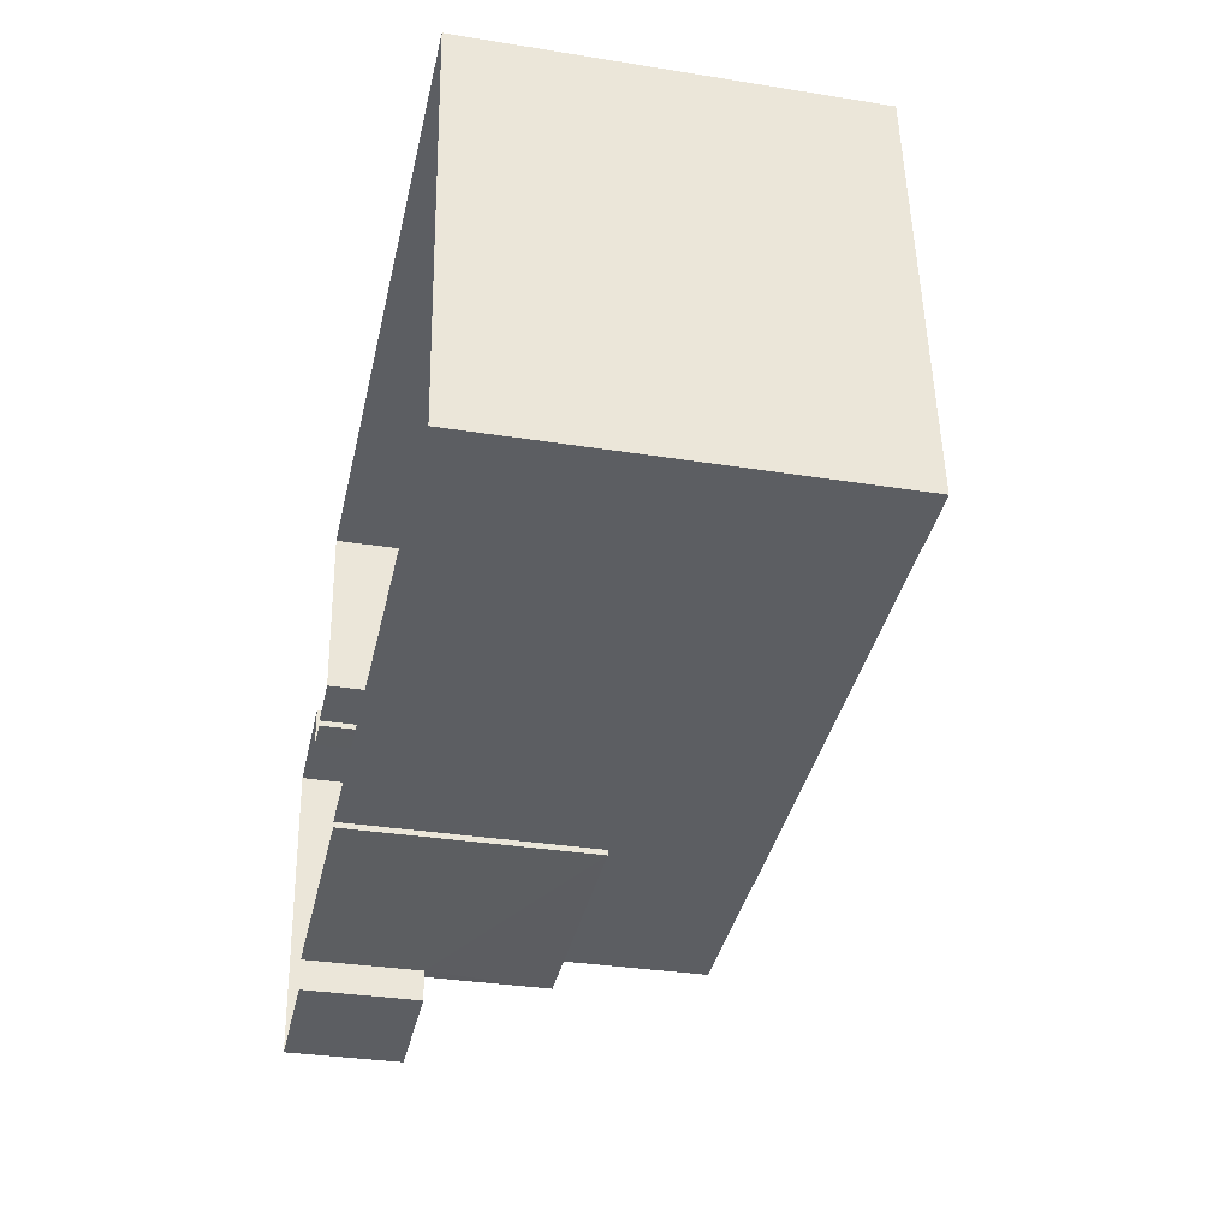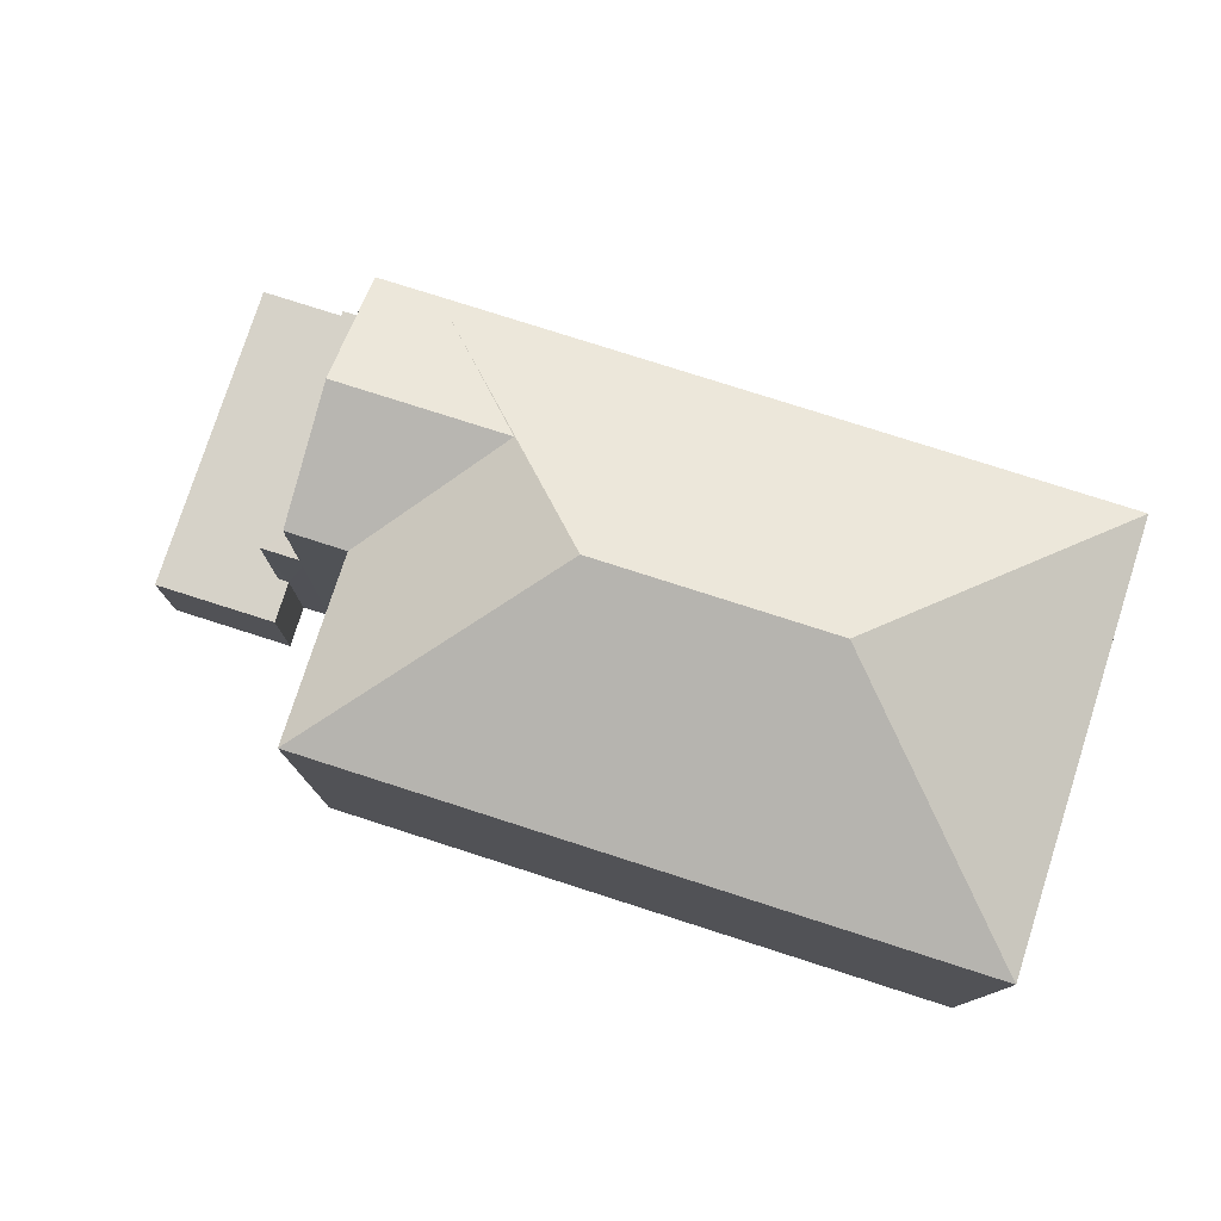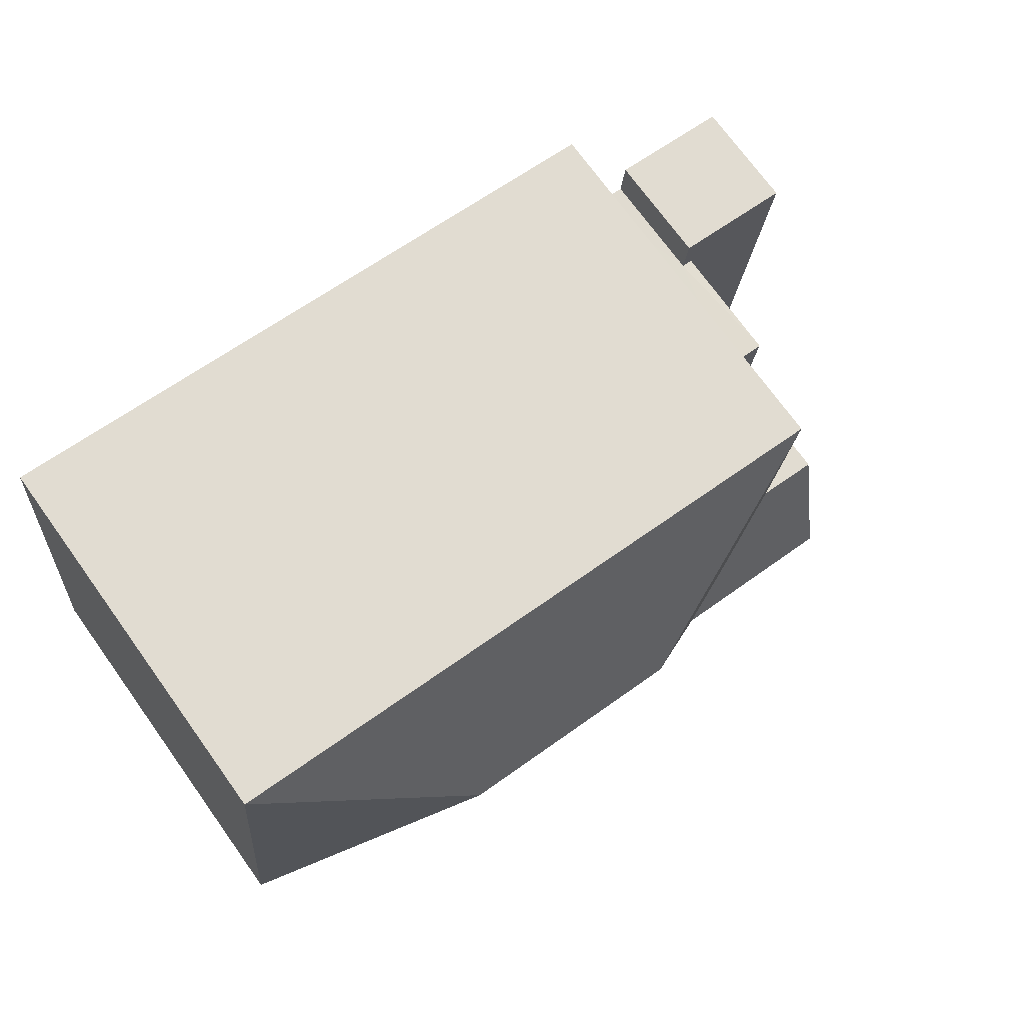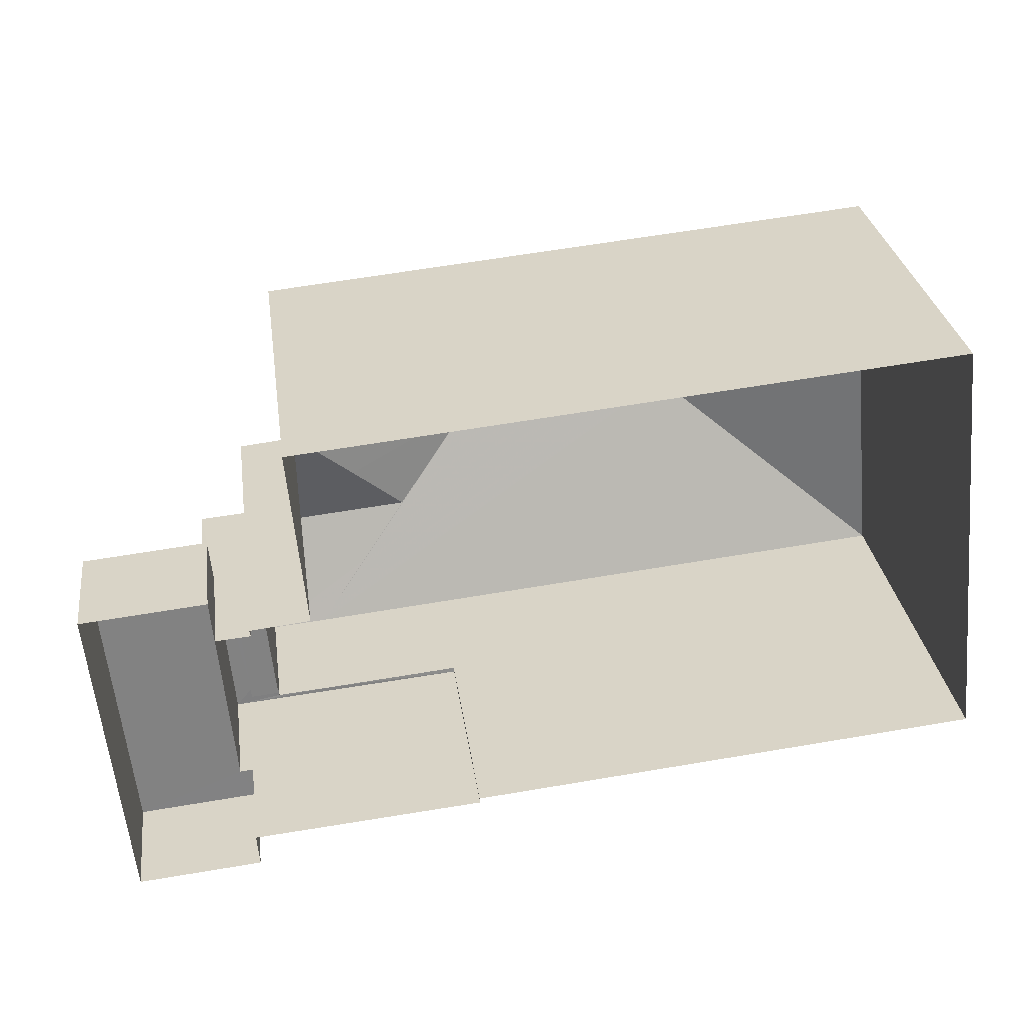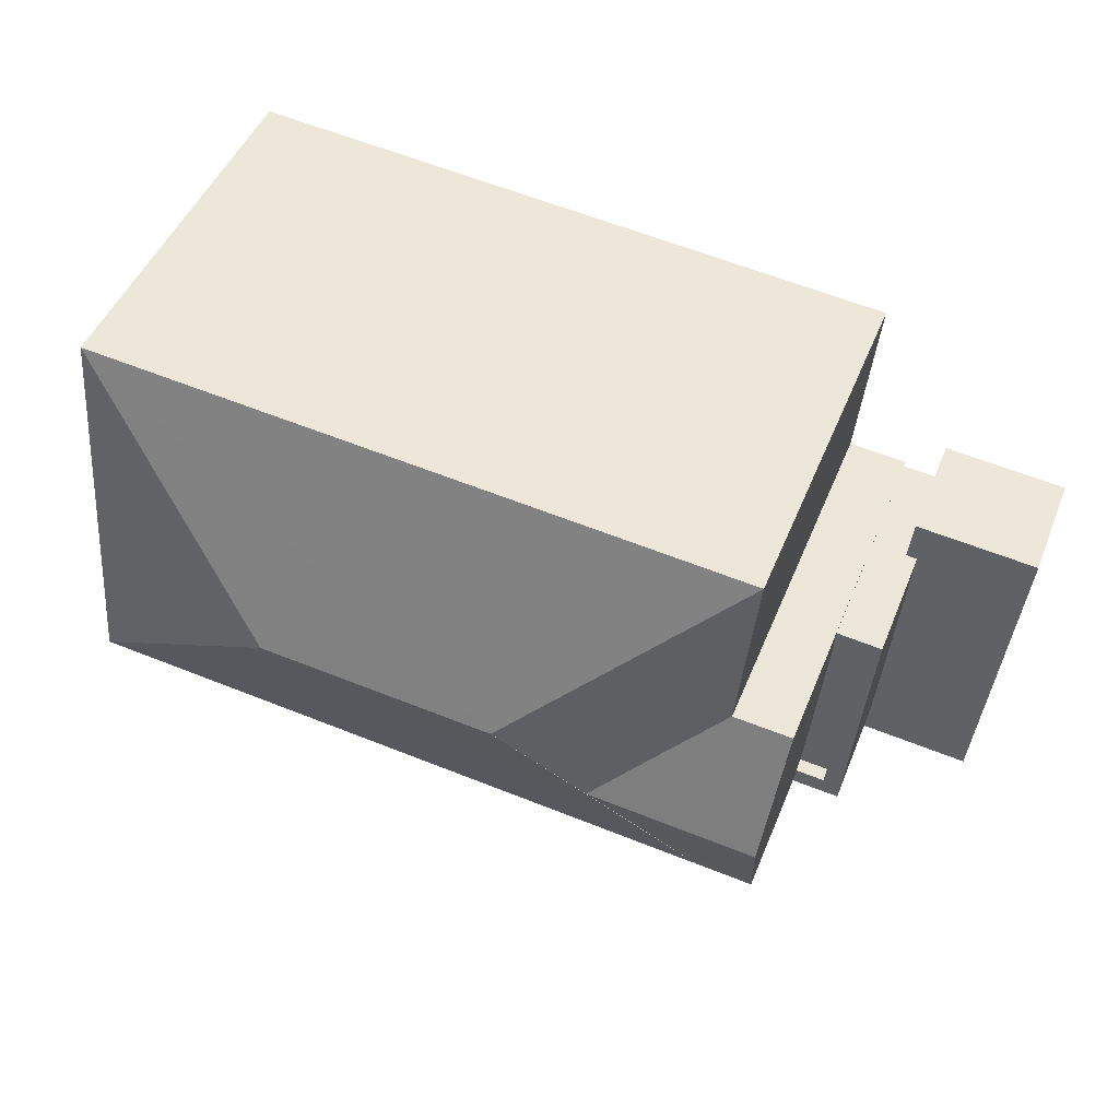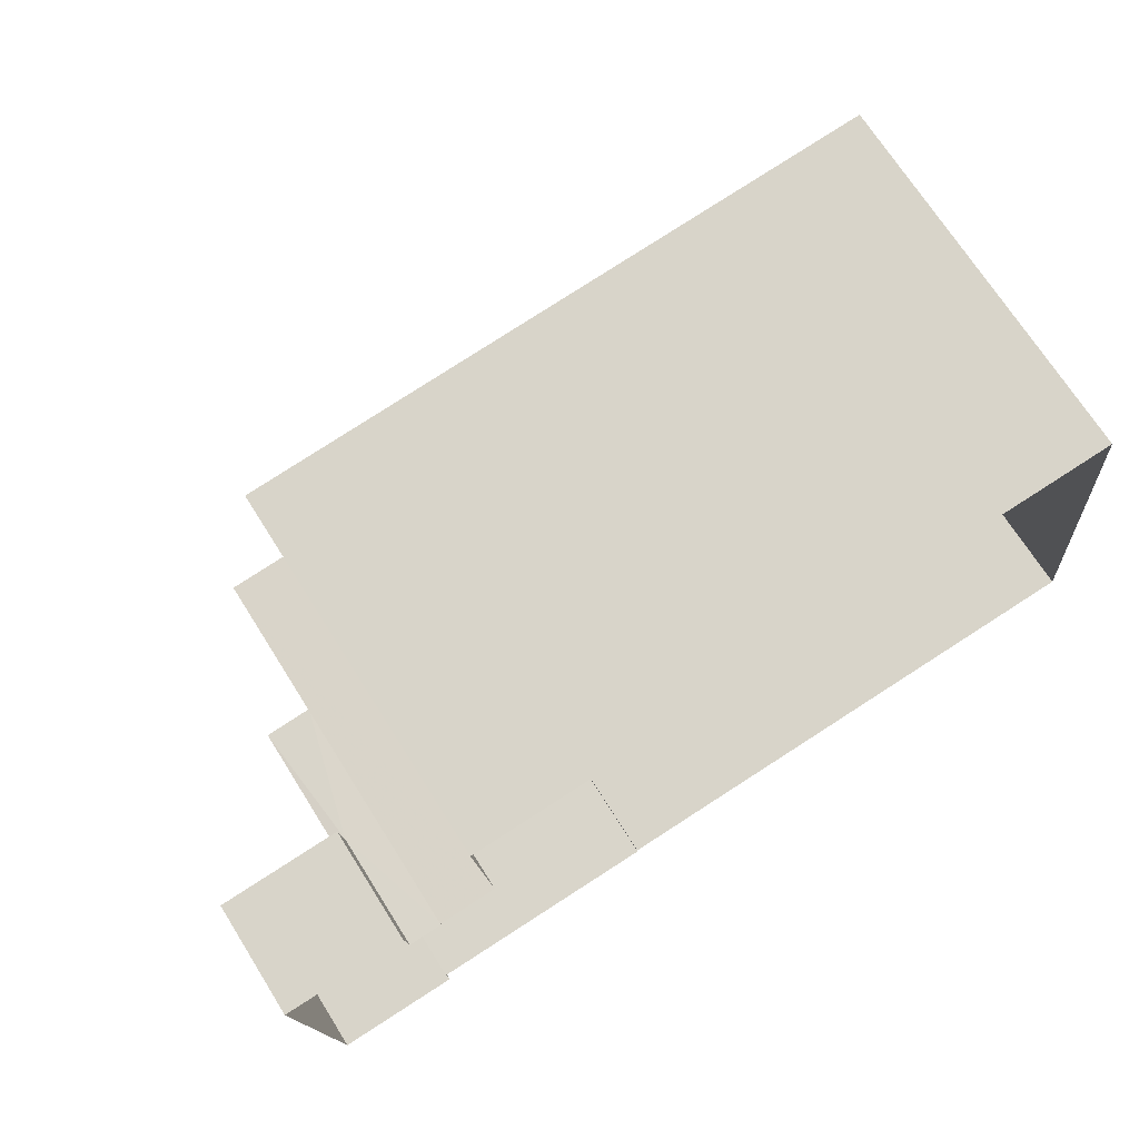
<metadata>
{"format":"obj","ext":"obj","renderer":"f3d","projection":"perspective","resolution":1024,"background":"white","views":[{"elev":-32.4,"azim":-102.6,"up":"+Y"},{"elev":77.7,"azim":-167.8,"up":"+Z"},{"elev":73.2,"azim":-35.8,"up":"+Y"},{"elev":29.7,"azim":172.2,"up":"+Y"},{"elev":47.2,"azim":21.3,"up":"+Y"},{"elev":70.5,"azim":147.8,"up":"+Y"}]}
</metadata>
<code>
v -8.932e+04 -9.877e+04 7.92
v -8.932e+04 -9.877e+04 7.92
v -8.932e+04 -9.877e+04 7.92
v -8.932e+04 -9.877e+04 7.921
v -8.932e+04 -9.877e+04 7.921
v -8.933e+04 -9.876e+04 7.922
v -8.932e+04 -9.876e+04 7.921
v -8.932e+04 -9.877e+04 7.92
v -8.932e+04 -9.877e+04 7.92
v -8.932e+04 -9.877e+04 7.921
v -8.933e+04 -9.877e+04 7.922
v -8.932e+04 -9.877e+04 7.921
v -8.932e+04 -9.877e+04 7.921
v -8.932e+04 -9.877e+04 7.921
v -8.932e+04 -9.877e+04 14.62
v -8.932e+04 -9.877e+04 15
v -8.932e+04 -9.877e+04 15
v -8.932e+04 -9.877e+04 14.22
v -8.932e+04 -9.877e+04 14.22
v -8.932e+04 -9.877e+04 14.22
v -8.932e+04 -9.877e+04 14.64
v -8.933e+04 -9.876e+04 14.22
v -8.933e+04 -9.877e+04 15.62
v -8.932e+04 -9.877e+04 15.62
v -8.933e+04 -9.877e+04 14.22
v -8.932e+04 -9.877e+04 14.22
v -8.932e+04 -9.876e+04 14.22
v -8.932e+04 -9.877e+04 14.22
v -8.932e+04 -9.877e+04 9.832
v -8.932e+04 -9.877e+04 9.832
v -8.932e+04 -9.877e+04 9.832
v -8.932e+04 -9.877e+04 9.832
v -8.932e+04 -9.877e+04 9.832
v -8.932e+04 -9.877e+04 9.832
v -8.932e+04 -9.877e+04 9.833
v -8.932e+04 -9.877e+04 9.832
v -8.932e+04 -9.877e+04 11.65
v -8.932e+04 -9.877e+04 11.65
v -8.932e+04 -9.877e+04 11.65
v -8.932e+04 -9.877e+04 11.65
v -8.932e+04 -9.877e+04 11.9
v -8.932e+04 -9.877e+04 11.9
v -8.932e+04 -9.877e+04 11.9
v -8.932e+04 -9.877e+04 11.9
v -8.932e+04 -9.877e+04 11.9
v -8.932e+04 -9.877e+04 11.9
v -8.932e+04 -9.877e+04 11.9
v -8.932e+04 -9.877e+04 11.9
v -8.932e+04 -9.877e+04 11.9
v -8.932e+04 -9.877e+04 11.9
v -8.932e+04 -9.877e+04 11.9
v -8.932e+04 -9.877e+04 11.9
f 1 2 3
f 4 1 3
f 5 6 7
f 8 2 9
f 10 11 6
f 5 12 13
f 8 14 10
f 3 8 13
f 3 2 8
f 6 5 10
f 13 8 5
f 8 10 5
f 15 16 17
f 15 18 16
f 16 19 20
f 21 16 20
f 22 23 24
f 25 26 23
f 23 22 25
f 27 22 24
f 28 18 15
f 29 30 31
f 30 32 31
f 33 34 35
f 34 32 36
f 31 32 34
f 35 34 36
f 37 38 39
f 37 40 38
f 27 24 20
f 15 26 28
f 15 24 26
f 20 24 21
f 17 24 15
f 21 24 17
f 41 42 43
f 42 44 45
f 46 45 47
f 41 43 48
f 49 46 47
f 47 50 51
f 50 44 52
f 42 41 44
f 45 44 50
f 45 50 47
f 17 16 21
f 26 24 23
f 31 42 45
f 31 34 42
f 41 39 38
f 44 41 38
f 8 9 30
f 29 8 30
f 27 7 6
f 22 27 6
f 30 9 2
f 32 30 2
f 31 45 29
f 8 29 14
f 14 29 46
f 29 45 46
f 36 2 1
f 36 32 2
f 5 19 12
f 5 20 19
f 51 28 26
f 47 51 26
f 52 40 48
f 52 18 50
f 18 48 19
f 40 37 48
f 12 43 13
f 19 43 12
f 48 43 19
f 18 52 48
f 25 6 11
f 25 22 6
f 37 39 41
f 48 37 41
f 16 18 19
f 5 7 27
f 20 5 27
f 33 35 4
f 3 33 4
f 47 26 49
f 10 49 11
f 11 49 25
f 49 26 25
f 42 33 43
f 43 33 13
f 42 34 33
f 13 33 3
f 36 1 4
f 35 36 4
f 49 14 46
f 49 10 14
f 40 44 38
f 40 52 44
f 51 18 28
f 51 50 18

</code>
